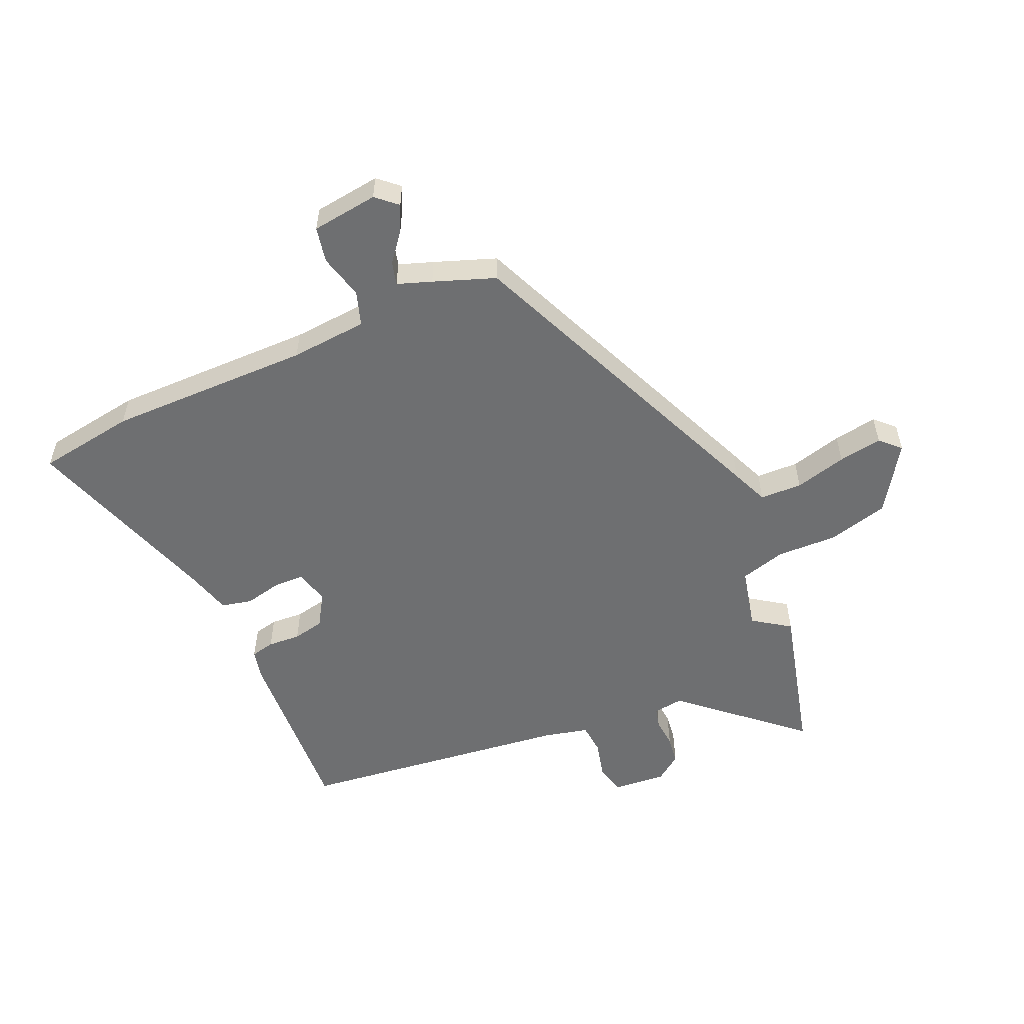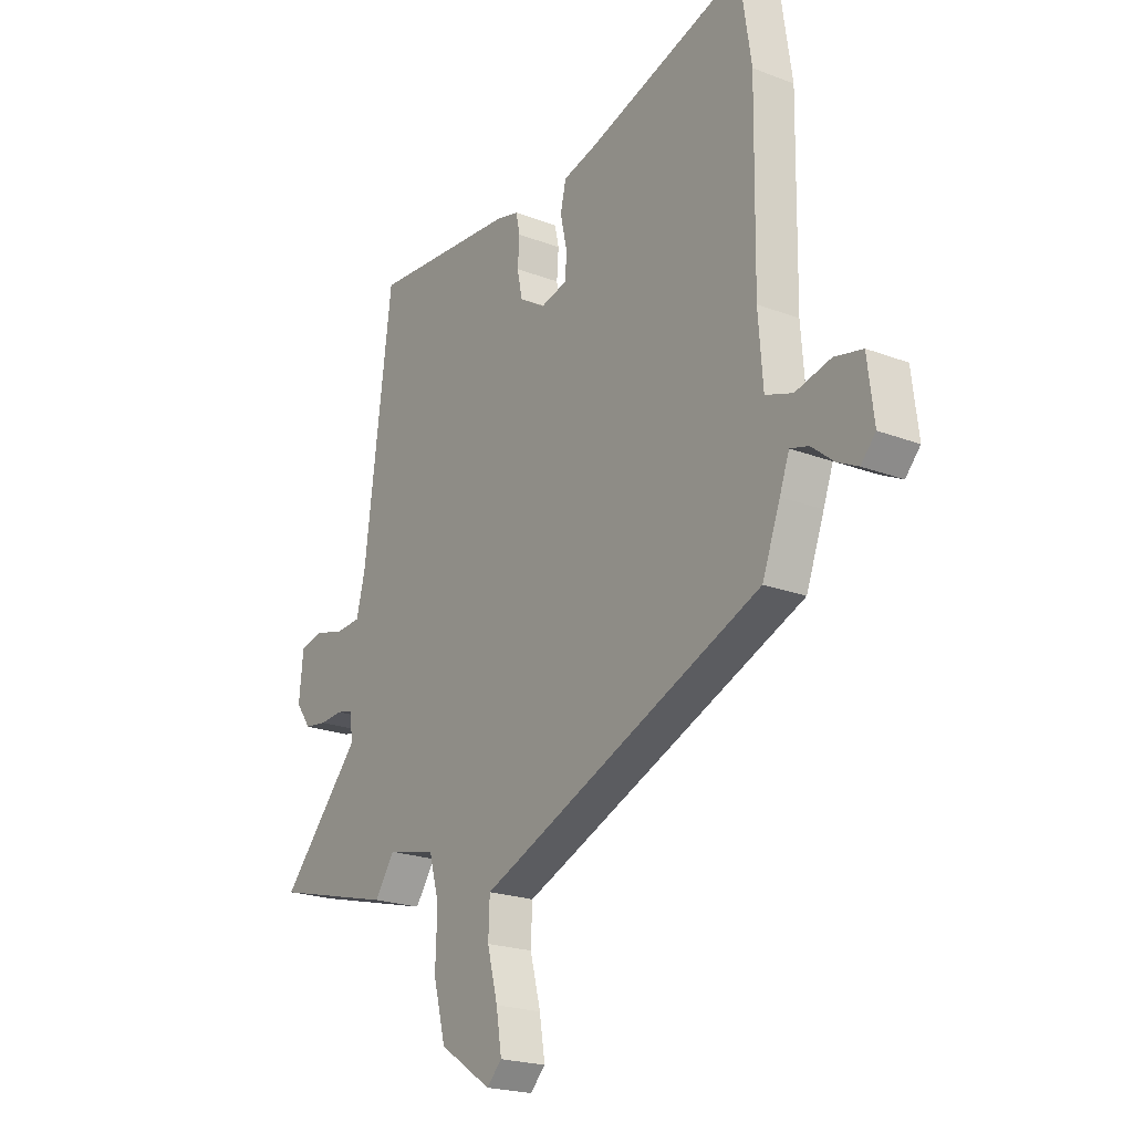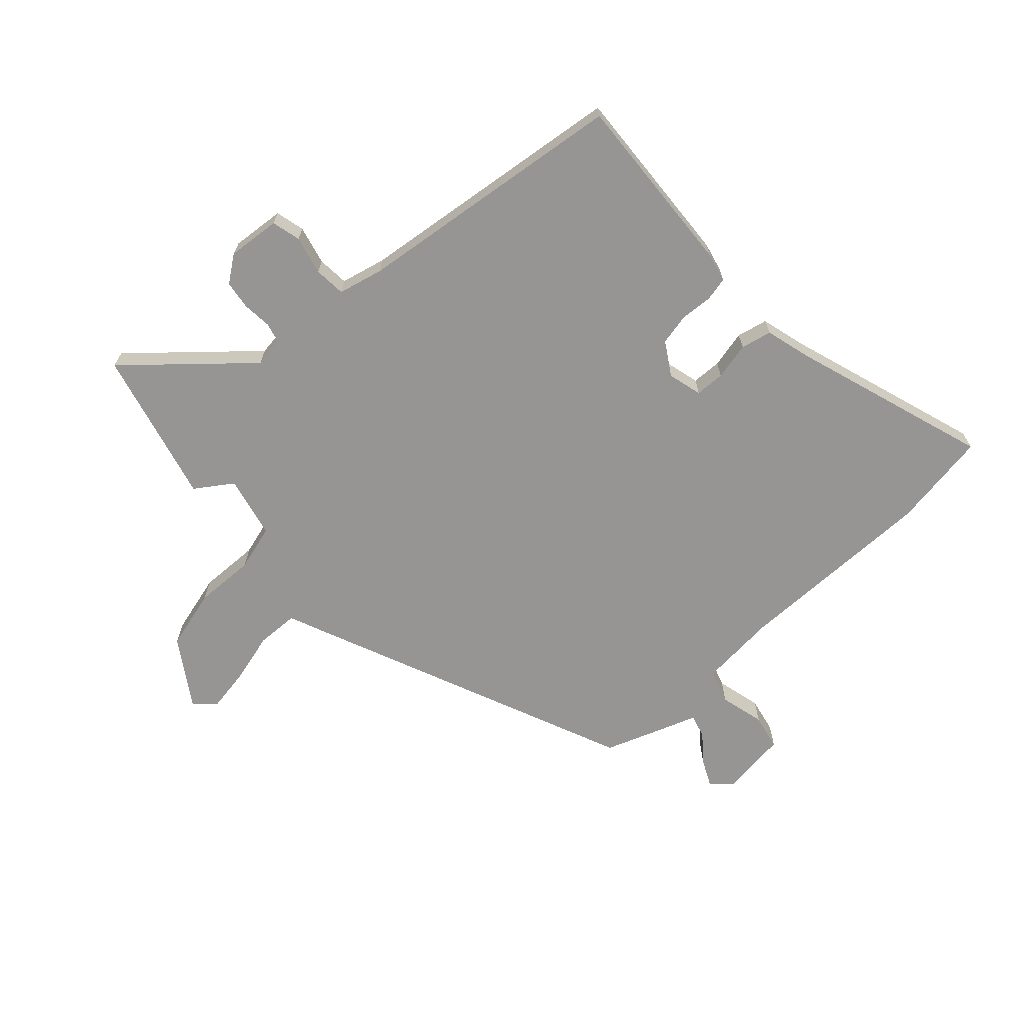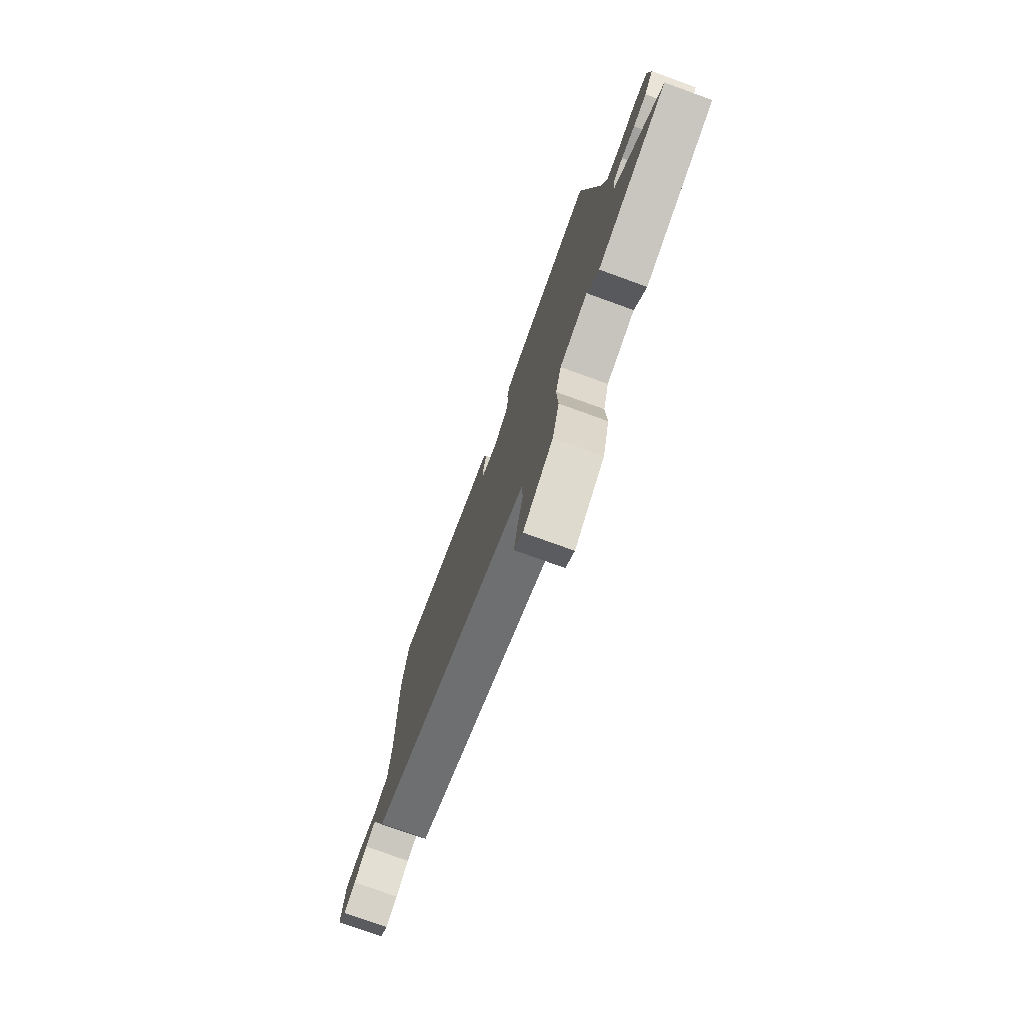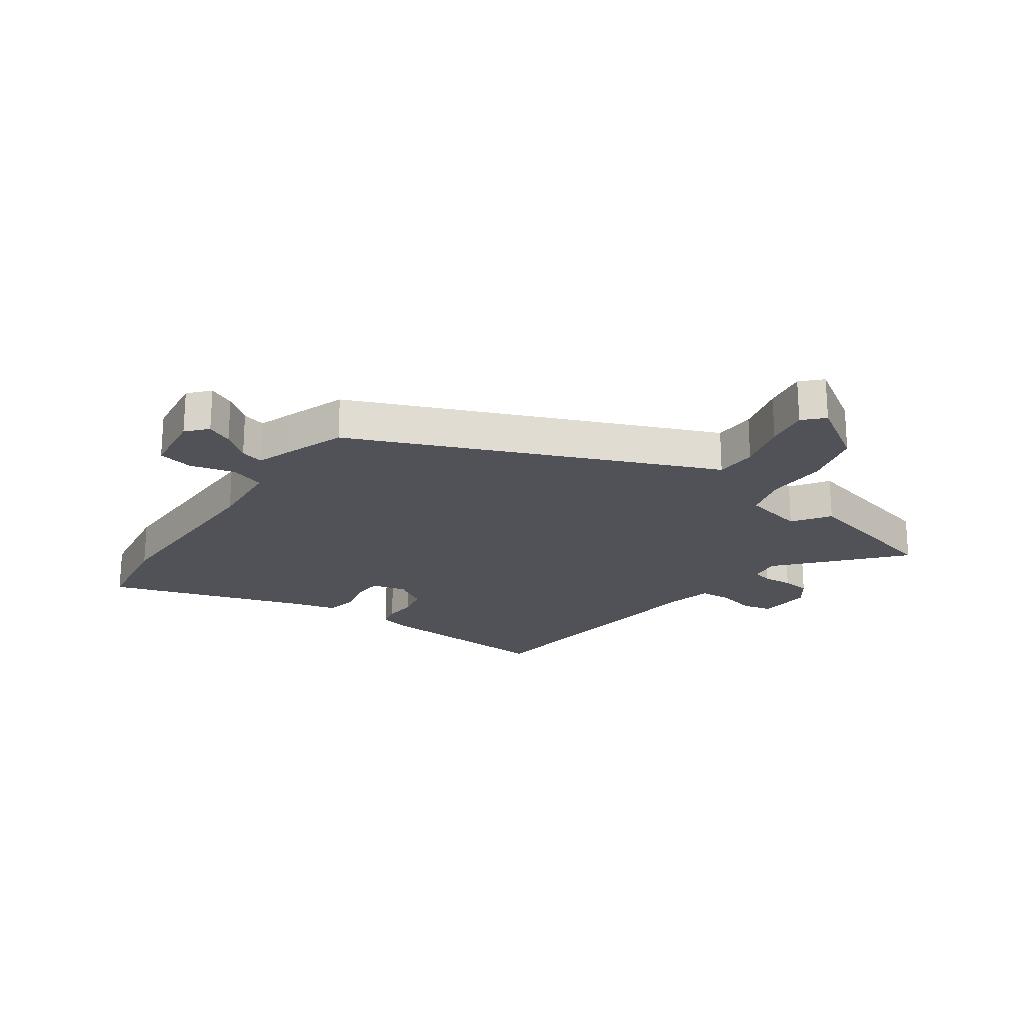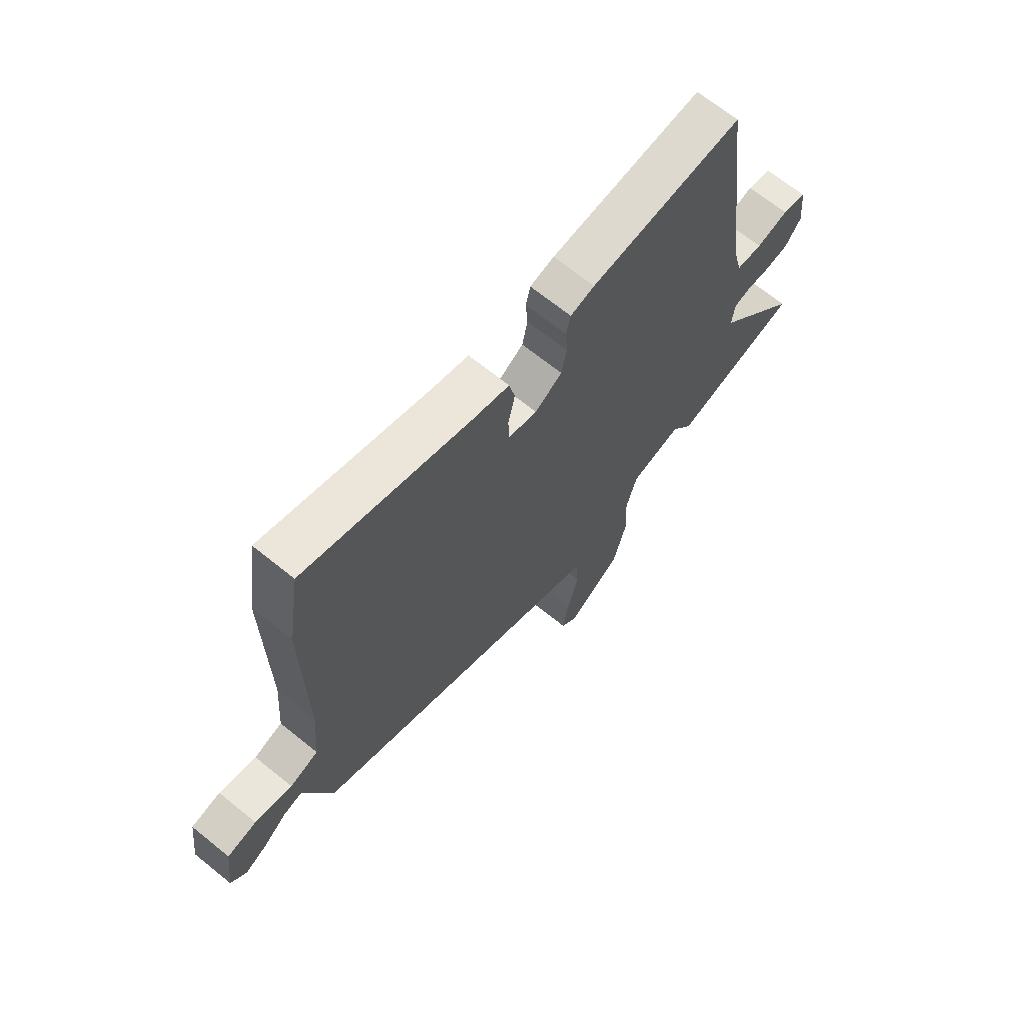
<metadata>
{"format":"obj","ext":"obj","renderer":"f3d","projection":"perspective","resolution":1024,"background":"white","views":[{"elev":-54.5,"azim":114.2,"up":"+Y"},{"elev":-21.4,"azim":55.8,"up":"+Z"},{"elev":-67.6,"azim":-47.1,"up":"+Y"},{"elev":-76.8,"azim":-109.9,"up":"+Z"},{"elev":-21.5,"azim":145.4,"up":"+Y"},{"elev":67.5,"azim":129.1,"up":"+Z"}]}
</metadata>
<code>
v 0.488 0.07 0.583
v 0.513 0.07 0.415
v 0.508 0.07 0.066
v 0.518 0.07 -0.066
v 0.577 0.07 -0.086
v 0.654 0.07 -0.067
v 0.715 0.07 -0.08
v 0.729 0.07 -0.194
v 0.697 0.07 -0.229
v 0.652 0.07 -0.207
v 0.604 0.07 -0.168
v 0.564 0.07 -0.157
v 0.543 0.07 -0.215
v 0.504 0.07 -0.319
v -0.051 0.07 -0.549
v -0.115 0.07 -0.575
v -0.118 0.07 -0.647
v -0.095 0.07 -0.736
v -0.083 0.07 -0.811
v -0.116 0.07 -0.844
v -0.229 0.07 -0.769
v -0.256 0.07 -0.665
v -0.252 0.07 -0.561
v -0.274 0.07 -0.482
v -0.38 0.07 -0.457
v -0.424 0.07 -0.52
v -0.687 0.07 -0.451
v -0.511 0.07 -0.255
v -0.518 0.07 -0.203
v -0.553 0.07 -0.194
v -0.603 0.07 -0.198
v -0.652 0.07 -0.191
v -0.685 0.07 -0.145
v -0.676 0.07 -0.054
v -0.626 0.07 -0.042
v -0.56 0.07 -0.059
v -0.506 0.07 -0.055
v -0.487 0.07 0.022
v -0.427 0.07 0.491
v -0.111 0.07 0.469
v -0.061 0.07 0.457
v -0.052 0.07 0.416
v -0.056 0.07 0.36
v -0.045 0.07 0.306
v 0.011 0.07 0.271
v 0.07 0.07 0.286
v 0.072 0.07 0.337
v 0.058 0.07 0.401
v 0.07 0.07 0.454
v 0.146 0.07 0.474
v 0.488 0 0.583
v 0.513 0 0.415
v 0.508 0 0.066
v 0.518 0 -0.066
v 0.577 0 -0.086
v 0.654 0 -0.067
v 0.715 0 -0.08
v 0.729 0 -0.194
v 0.697 0 -0.229
v 0.652 0 -0.207
v 0.604 0 -0.168
v 0.564 0 -0.157
v 0.543 0 -0.215
v 0.504 0 -0.319
v -0.051 0 -0.549
v -0.115 0 -0.575
v -0.118 0 -0.647
v -0.095 0 -0.736
v -0.083 0 -0.811
v -0.116 0 -0.844
v -0.229 0 -0.769
v -0.256 0 -0.665
v -0.252 0 -0.561
v -0.274 0 -0.482
v -0.38 0 -0.457
v -0.424 0 -0.52
v -0.687 0 -0.451
v -0.511 0 -0.255
v -0.518 0 -0.203
v -0.553 0 -0.194
v -0.603 0 -0.198
v -0.652 0 -0.191
v -0.685 0 -0.145
v -0.676 0 -0.054
v -0.626 0 -0.042
v -0.56 0 -0.059
v -0.506 0 -0.055
v -0.487 0 0.022
v -0.427 0 0.491
v -0.111 0 0.469
v -0.061 0 0.457
v -0.052 0 0.416
v -0.056 0 0.36
v -0.045 0 0.306
v 0.011 0 0.271
v 0.07 0 0.286
v 0.072 0 0.337
v 0.058 0 0.401
v 0.07 0 0.454
v 0.146 0 0.474
f 47 48 49 50
f 1 2 3
f 50 1 3
f 47 50 3
f 46 47 3
f 45 46 3 4
f 44 45 4
f 41 42 43
f 40 41 43
f 39 40 43
f 38 39 43
f 37 38 43 44
f 34 35 36
f 33 34 36
f 32 33 36
f 31 32 36
f 30 31 36
f 29 30 36 37
f 37 44 4
f 29 37 4
f 28 29 4
f 25 26 27 28
f 21 22 23
f 20 21 23
f 19 20 23
f 18 19 23
f 17 18 23
f 16 17 23 24
f 15 16 24
f 14 15 24
f 13 14 24
f 12 13 24
f 9 10 11
f 8 9 11
f 7 8 11
f 6 7 11
f 5 6 11
f 5 11 12
f 24 25 28
f 12 24 28
f 5 12 28
f 4 5 28
f 100 99 98 97
f 53 52 51
f 53 51 100
f 53 100 97
f 53 97 96
f 54 53 96 95
f 54 95 94
f 93 92 91
f 93 91 90
f 93 90 89
f 93 89 88
f 94 93 88 87
f 86 85 84
f 86 84 83
f 86 83 82
f 86 82 81
f 86 81 80
f 87 86 80 79
f 54 94 87
f 54 87 79
f 54 79 78
f 78 77 76 75
f 73 72 71
f 73 71 70
f 73 70 69
f 73 69 68
f 73 68 67
f 74 73 67 66
f 74 66 65
f 74 65 64
f 74 64 63
f 74 63 62
f 61 60 59
f 61 59 58
f 61 58 57
f 61 57 56
f 61 56 55
f 62 61 55
f 78 75 74
f 78 74 62
f 78 62 55
f 78 55 54
f 1 51 52 2
f 2 52 53 3
f 3 53 54 4
f 4 54 55 5
f 5 55 56 6
f 6 56 57 7
f 7 57 58 8
f 8 58 59 9
f 9 59 60 10
f 10 60 61 11
f 11 61 62 12
f 12 62 63 13
f 13 63 64 14
f 14 64 65 15
f 15 65 66 16
f 16 66 67 17
f 17 67 68 18
f 18 68 69 19
f 19 69 70 20
f 20 70 71 21
f 21 71 72 22
f 22 72 73 23
f 23 73 74 24
f 24 74 75 25
f 25 75 76 26
f 26 76 77 27
f 27 77 78 28
f 28 78 79 29
f 29 79 80 30
f 30 80 81 31
f 31 81 82 32
f 32 82 83 33
f 33 83 84 34
f 34 84 85 35
f 35 85 86 36
f 36 86 87 37
f 37 87 88 38
f 38 88 89 39
f 39 89 90 40
f 40 90 91 41
f 41 91 92 42
f 42 92 93 43
f 43 93 94 44
f 44 94 95 45
f 45 95 96 46
f 46 96 97 47
f 47 97 98 48
f 48 98 99 49
f 49 99 100 50
f 50 100 51 1

</code>
